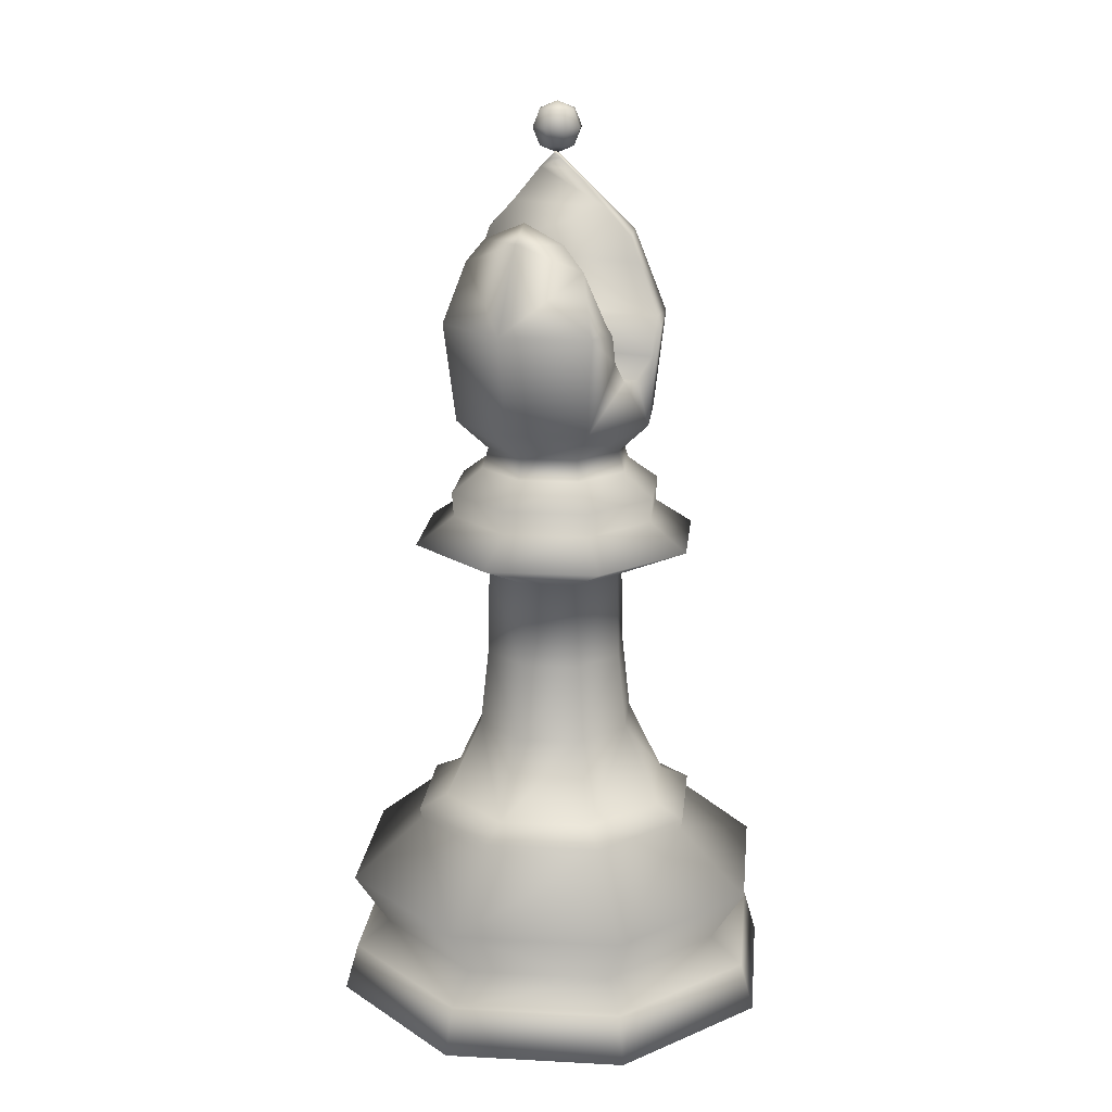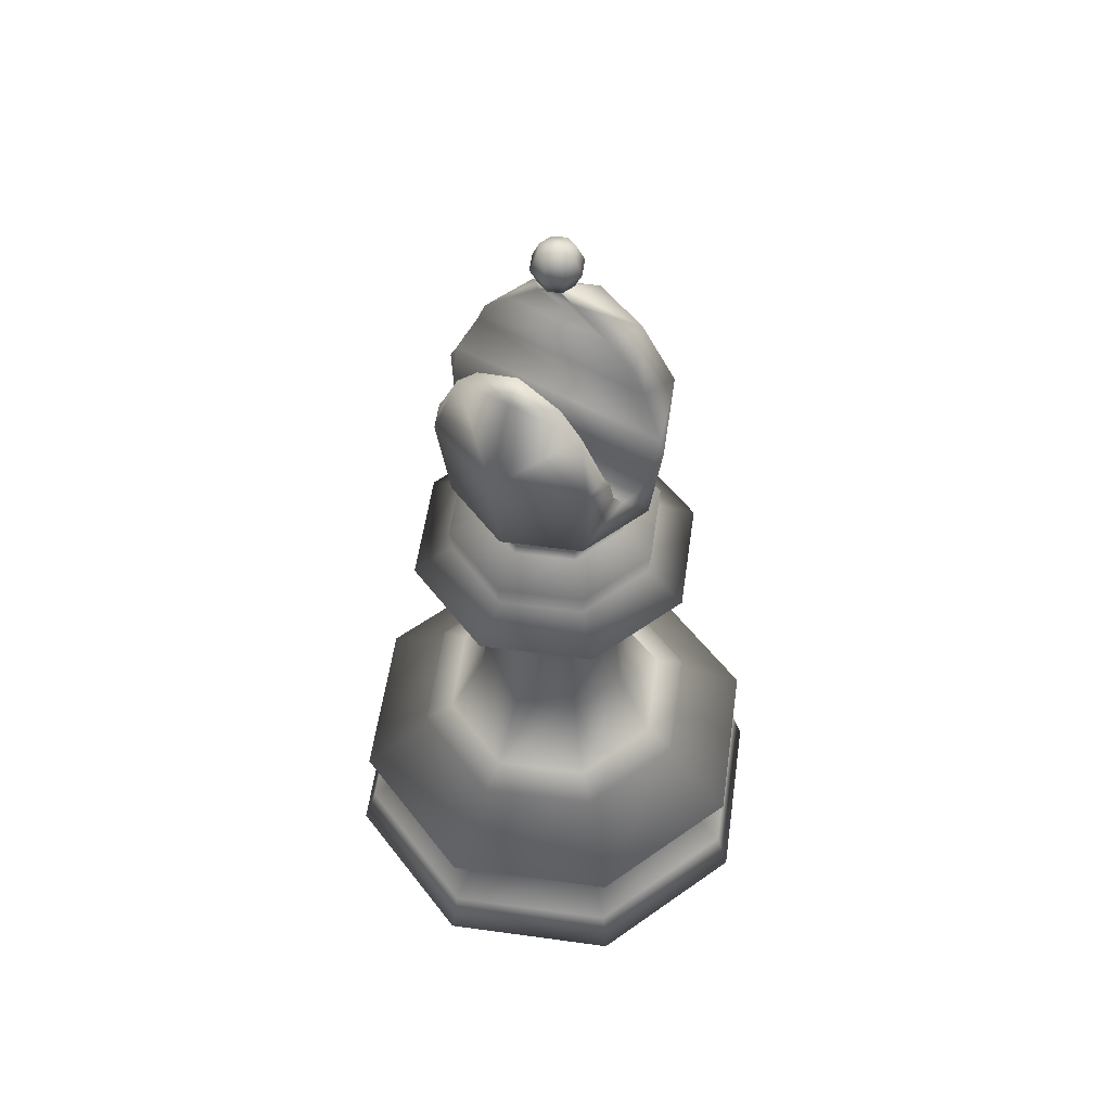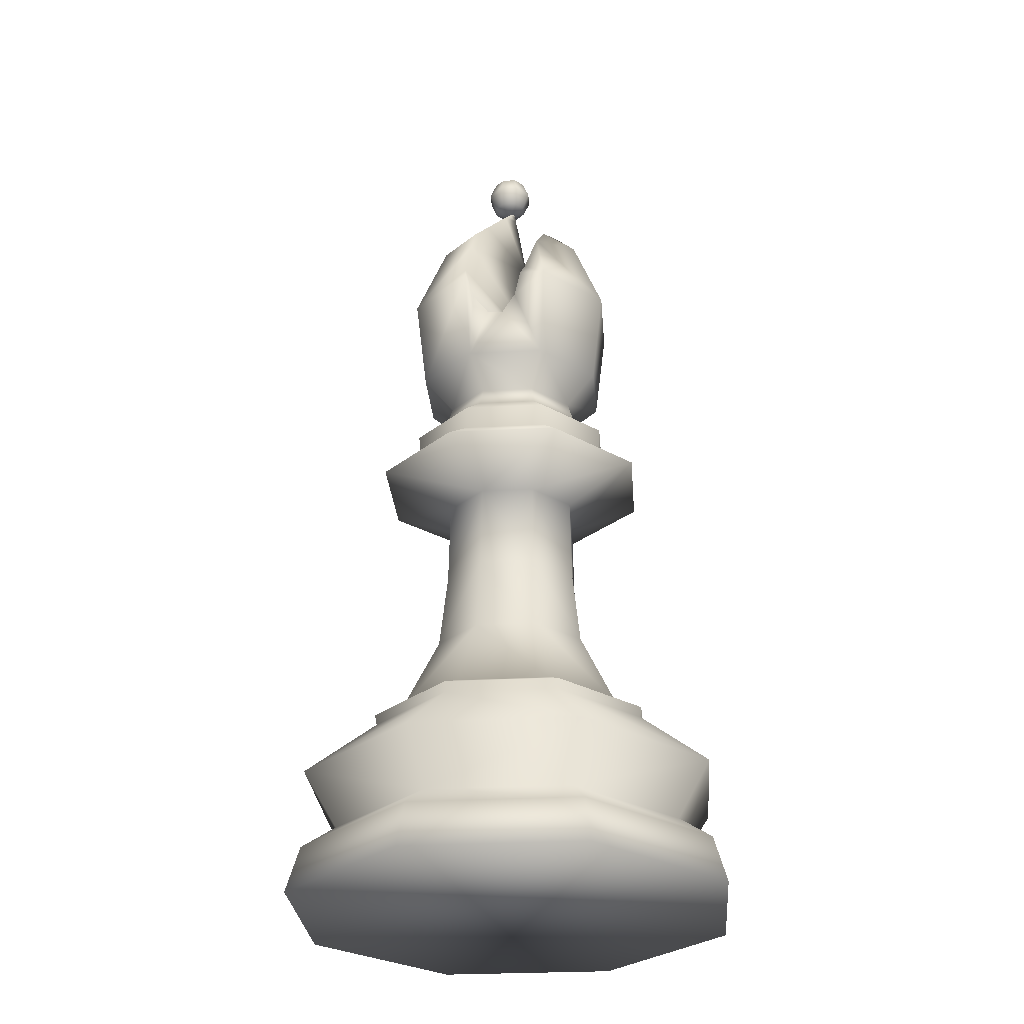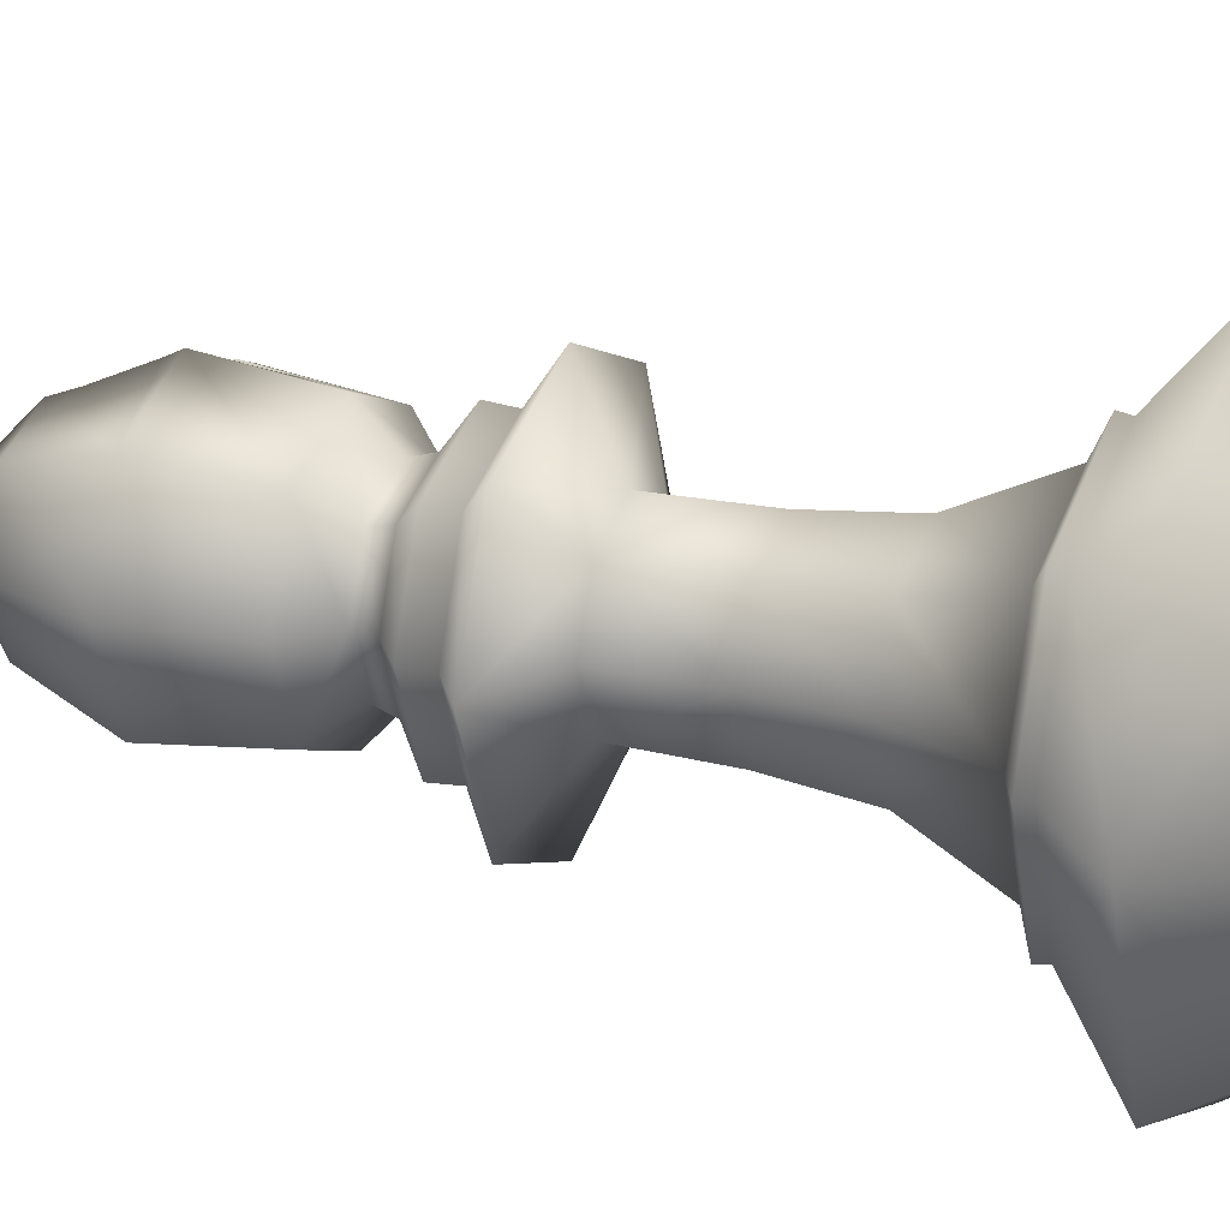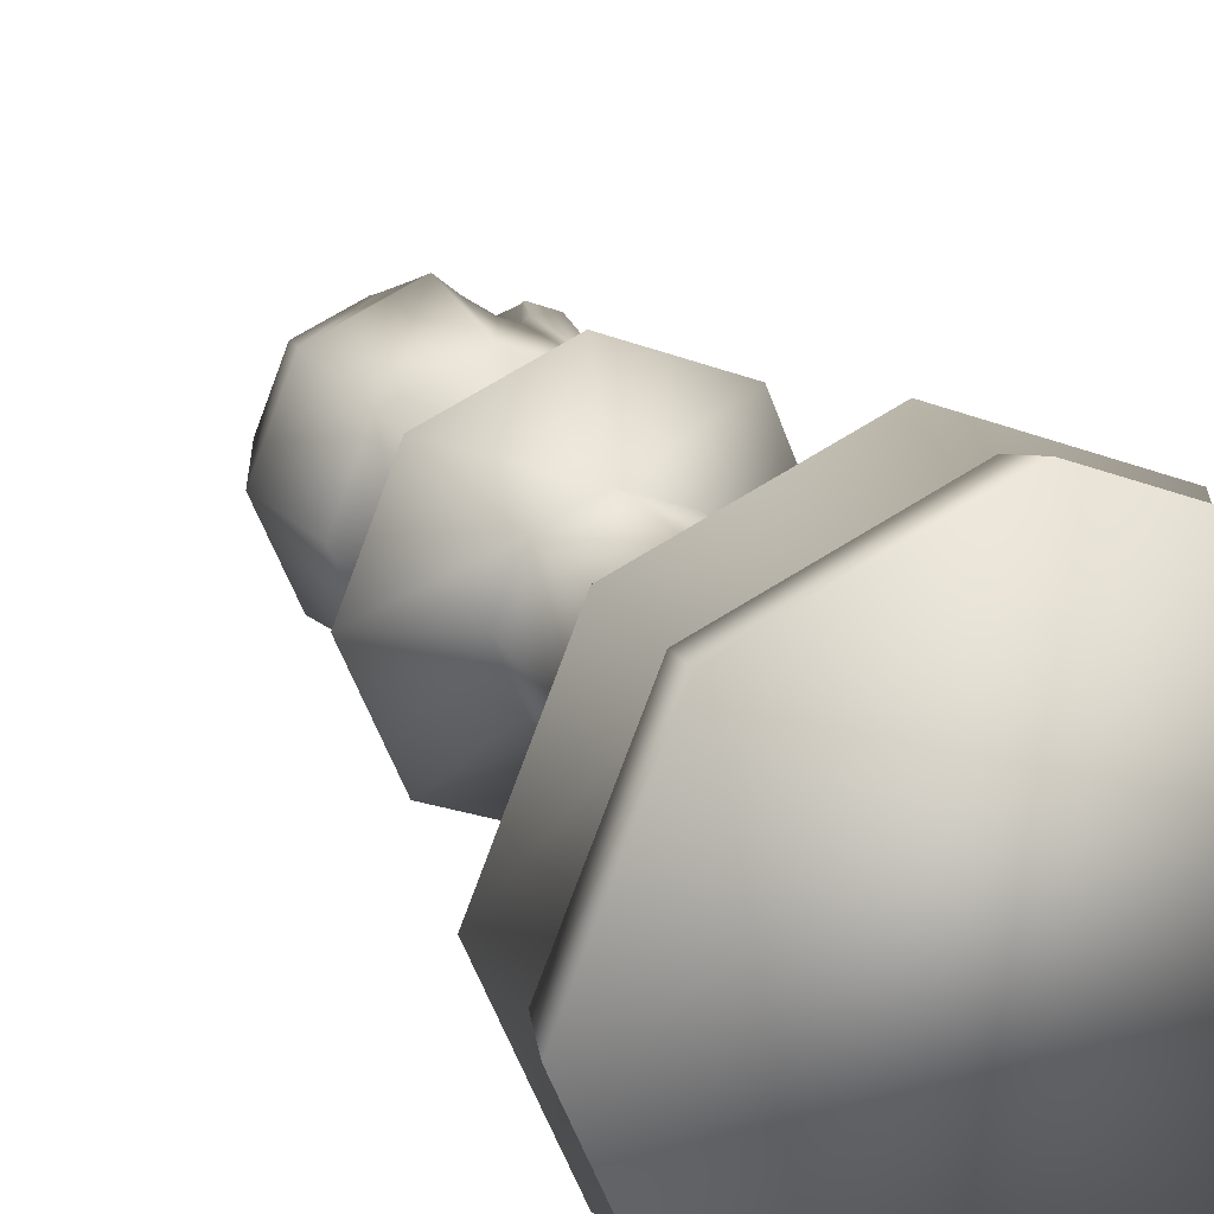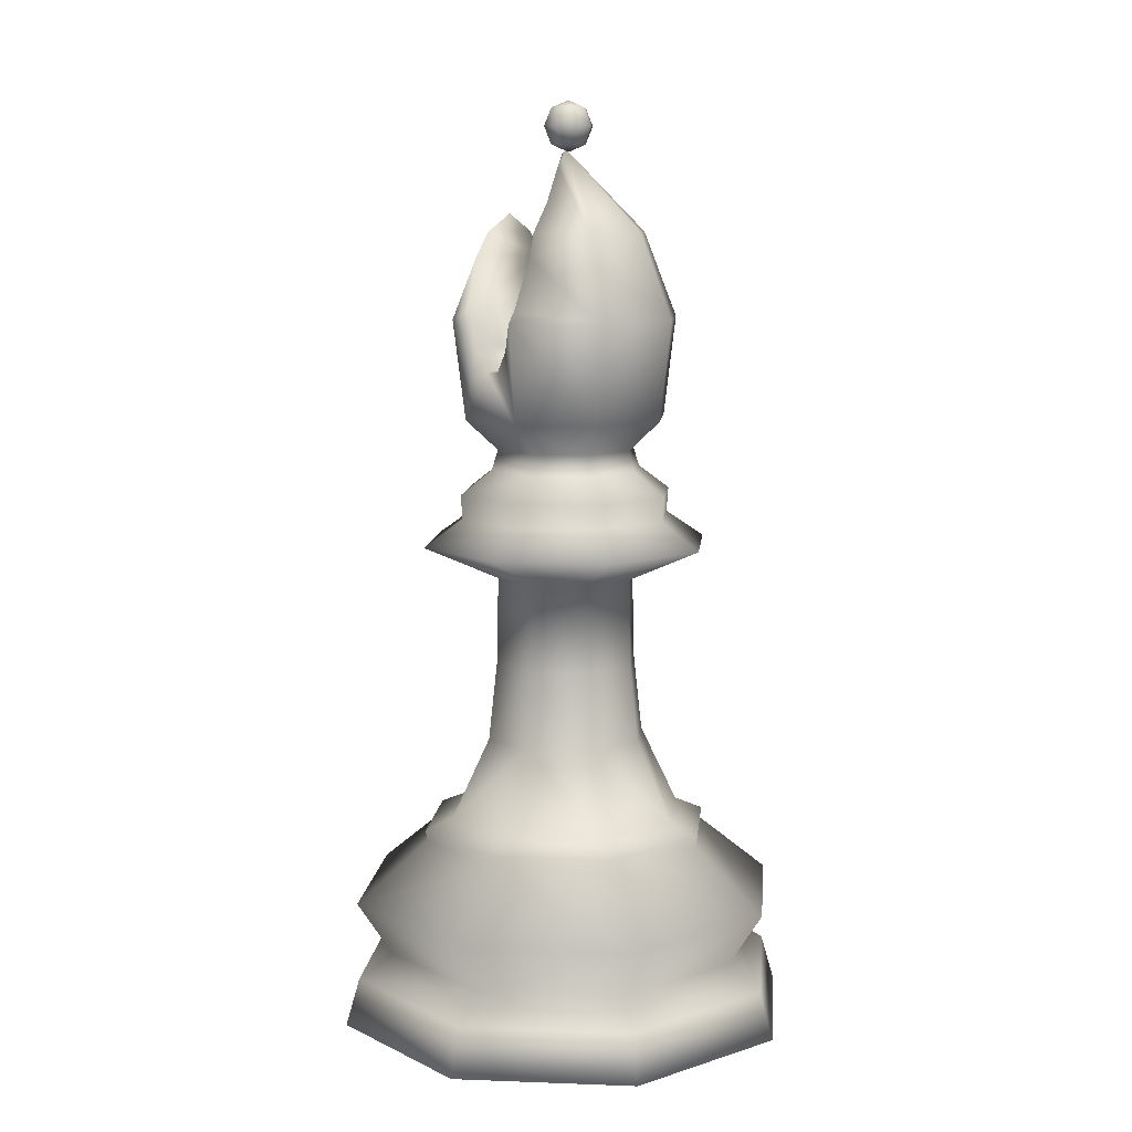
<metadata>
{"format":"obj","ext":"obj","renderer":"f3d","projection":"perspective","resolution":1024,"background":"white","views":[{"elev":17.9,"azim":-61.6,"up":"+Z"},{"elev":55.2,"azim":-59.3,"up":"+Z"},{"elev":-28.7,"azim":-153.0,"up":"+Z"},{"elev":21.8,"azim":112.6,"up":"+Y"},{"elev":21.5,"azim":156.2,"up":"+Y"},{"elev":9.6,"azim":28.0,"up":"+Z"}]}
</metadata>
<code>
o obj1
v -0.01643 0 8.071
v 0.1356 -1e-08 8.134
v 0.02811 0.1075 8.071
v 0.1356 0 7.703
v -0.01643 0 7.766
v 0.02811 0.1075 7.766
v -0.01643 0.1521 7.919
v -0.07942 0 7.919
v 0.1356 0.1521 7.766
v 0.1356 0.2151 7.919
v 0.1356 0.1521 8.071
v 0.2432 0.1075 7.766
v 0.2877 0.1521 7.919
v 0.2432 0.1075 8.071
v 0.2877 1e-08 8.071
v 0.2877 1e-08 7.766
v 0.3507 0 7.919
v 0.2432 -0.1075 7.766
v 0.2432 -0.1075 8.071
v 0.2877 -0.1521 7.919
v 0.1356 -0.1521 7.766
v 0.1356 -0.1521 8.071
v 0.1356 -0.2151 7.919
v 0.02811 -0.1075 7.766
v 0.02811 -0.1075 8.071
v -0.01643 -0.1521 7.919
v -0.5954 0 7.036
v -0.4366 0 7.191
v -0.4414 0.3717 7.036
v -0.4478 0.558 6.829
v -0.4414 -0.3717 7.036
v -0.7807 -1e-08 5.457
v -0.5954 0.7071 6.31
v -0.5193 0.6311 5.457
v -0.4477 -0.5594 6.828
v -0.8883 0 6.31
v -0.4074 0.7472 6.404
v -0.3828 0.7952 6.31
v -0.4989 4.3e-07 5.195
v -0.5954 -0.7071 6.31
v -0.5193 -0.6311 5.457
v -0.2006 0.8176 5.889
v -0.06987 0.8717 5.889
v 0.1117 0.8924 5.457
v -0.4074 -0.7472 6.404
v -0.32 0.4326 5.195
v -0.5538 4.8e-07 5.018
v -0.3588 0.4715 5.018
v -0.2006 -0.8176 5.889
v -0.3199 -0.7911 6.071
v 0.1117 0.9997 6.308
v 0.7428 0.6311 5.457
v 0.5435 0.4326 5.195
v 0.1117 0.6118 5.195
v 0.1117 0.6668 5.018
v -0.8302 6.6e-07 4.812
v -0.5543 0.6673 4.812
v -0.32 -0.4326 5.195
v 0.1117 -0.8924 5.457
v 0.1117 -0.9997 6.308
v 0.7428 -0.6311 5.457
v 0.8189 -0.7071 6.31
v 0.137 0.9518 6.404
v 0.1773 0.7635 6.829
v 0.8189 0.7071 6.31
v 1.004 3e-08 5.457
v 0.7224 -1.2e-07 5.195
v 0.5823 0.4715 5.018
v 0.1117 0.9438 4.812
v -0.5429 0.6559 4.605
v -0.3589 -0.4715 5.018
v 0.1117 -0.6118 5.195
v 0.5435 -0.4326 5.195
v 1.112 0 6.31
v 0.6117 -0.5 7.036
v 0.171 -0.6826 7.036
v 0.1773 -0.7635 6.829
v 0.6117 0.5 7.036
v 0.171 0.6826 7.036
v 0.1637 0.4424 7.274
v 0.7773 -1.2e-07 5.018
v 0.7778 0.6673 4.812
v 0.1117 0.9276 4.605
v -1.156 8.7e-07 4.373
v -0.7844 0.8979 4.373
v -0.5429 -0.6559 4.605
v -0.814 6.4e-07 4.605
v -0.5543 -0.6673 4.812
v 0.1117 -0.6668 5.018
v 0.5823 -0.4715 5.018
v 0.8189 3e-08 7.036
v 0.1117 -0.1489 7.582
v 0.1637 -0.4424 7.274
v 0.1117 0 7.727
v 0.09834 0.06195 7.661
v 0.08607 0.02567 7.692
v 1.054 -1.8e-07 4.812
v 0.7664 0.6559 4.605
v 0.1117 1.27 4.373
v -0.3213 0.4338 4.079
v 0.1117 -0.9276 4.605
v 0.7778 -0.6673 4.812
v 0.1117 -0.9438 4.812
v 0.09834 -0.06195 7.661
v 0.08307 0 7.699
v 1.038 -1.8e-07 4.605
v 1.008 0.8979 4.373
v 0.1117 0.6136 4.079
v -0.5165 4.4e-07 3.327
v -0.3325 0.4451 3.327
v -0.3213 -0.4338 4.079
v -0.5006 4.3e-07 4.079
v -0.7844 -0.8979 4.373
v 0.08607 -0.02567 7.692
v 0.7664 -0.6559 4.605
v 1.379 -2.6e-07 4.373
v 0.5448 0.4338 4.079
v 0.1117 0.6294 3.327
v -0.5916 4.9e-07 2.655
v -0.3856 0.4983 2.655
v 0.1117 -0.6136 4.079
v 1.008 -0.8979 4.373
v 0.1117 -1.27 4.373
v 0.7241 -1.1e-07 4.079
v 0.556 0.4451 3.327
v 0.1117 0.7047 2.655
v -0.9178 7.1e-07 1.984
v -0.6162 0.7294 1.984
v -0.3325 -0.4451 3.327
v 0.5448 -0.4338 4.079
v 0.74 -1.2e-07 3.327
v 0.6091 0.4983 2.655
v 0.1117 1.032 1.984
v -1.17 8.7e-07 1.871
v -0.7945 0.908 1.871
v -0.3856 -0.4983 2.655
v 0.1117 -0.6294 3.327
v 0.556 -0.4451 3.327
v 0.8151 -1.3e-07 2.655
v 0.8397 0.7294 1.984
v 0.1117 1.284 1.871
v -0.7827 0.8962 1.782
v -1.153 8.6e-07 1.782
v -0.6162 -0.7294 1.984
v -0.7945 -0.908 1.871
v 0.1117 -0.7047 2.655
v 0.6091 -0.4983 2.655
v 1.141 -2.1e-07 1.984
v 1.018 0.908 1.871
v 0.1117 1.267 1.782
v -1.785 1.26e-06 1.266
v -1.229 1.344 1.266
v -0.7827 -0.8962 1.782
v 0.1117 -1.032 1.984
v 0.1117 -1.284 1.871
v 0.8397 -0.7294 1.984
v 1.393 -2.7e-07 1.871
v 1.006 0.8962 1.782
v 0.1117 1.9 1.266
v -1.015 1.129 0.7891
v -1.482 1.06e-06 0.7891
v -1.229 -1.344 1.266
v 0.1117 -1.267 1.782
v 1.018 -0.908 1.871
v 1.377 -2.6e-07 1.782
v 1.453 1.344 1.266
v 0.1117 1.597 0.7891
v -1.779 1.26e-06 0.5816
v -1.225 1.34 0.5816
v -1.015 -1.129 0.7891
v 0.1117 -1.9 1.266
v 1.006 -0.8962 1.782
v 2.008 -4.3e-07 1.266
v 1.239 1.129 0.7891
v 0.1117 1.895 0.5816
v -1.899 1.33e-06 0.1747
v -1.31 1.424 0.1747
v -1.225 -1.34 0.5816
v 0.1117 -1.597 0.7891
v 1.453 -1.344 1.266
v 1.705 -3.6e-07 0.7891
v 1.449 1.34 0.5816
v 0.1117 2.014 0.1747
v 1.533 -1.424 0.1747
v 0.1117 -2.014 0.1747
v -1.31 -1.424 0.1747
v 0.1117 -1.895 0.5816
v 1.239 -1.129 0.7891
v 2.003 -4.3e-07 0.5816
v 1.533 1.424 0.1747
v 2.122 -4.6e-07 0.1747
v 1.449 -1.34 0.5816
v 0.1117 0.1489 7.582
v 0.137 -0.9518 6.404
v 0.04951 -0.9441 6.071
v 0.04951 0.9441 6.071
v -0.06987 -0.8717 5.889
v -0.3828 -0.7952 6.31
v -0.3199 0.7911 6.071
f 1 2 3
f 4 5 6
f 1 7 8
f 8 6 5
f 4 6 9
f 3 10 7
f 7 9 6
f 3 2 11
f 4 9 12
f 11 13 10
f 10 12 9
f 11 2 14
f 14 2 15
f 4 12 16
f 14 17 13
f 13 16 12
f 17 18 16
f 15 2 19
f 4 16 18
f 15 20 17
f 20 21 18
f 19 2 22
f 4 18 21
f 19 23 20
f 23 24 21
f 22 2 25
f 4 21 24
f 23 25 26
f 26 5 24
f 25 2 1
f 4 24 5
f 25 8 26
f 27 28 29
f 27 29 30
f 28 27 31
f 32 33 34
f 35 27 36
f 33 37 38
f 34 39 32
f 40 32 41
f 42 43 44
f 40 45 35
f 44 46 34
f 47 46 48
f 39 41 32
f 49 50 41
f 51 52 44
f 53 44 52
f 48 54 55
f 56 48 57
f 47 58 39
f 58 59 41
f 60 61 62
f 63 64 65
f 65 66 52
f 67 52 66
f 68 54 53
f 57 55 69
f 70 56 57
f 56 71 47
f 71 72 58
f 59 73 61
f 74 61 66
f 75 76 77
f 78 79 80
f 78 74 65
f 61 67 66
f 81 53 67
f 82 55 68
f 83 57 69
f 84 70 85
f 86 56 87
f 88 89 71
f 90 72 89
f 91 62 74
f 75 92 93
f 94 95 96
f 78 94 91
f 81 73 90
f 97 68 81
f 83 82 98
f 85 83 99
f 100 84 85
f 84 86 87
f 101 88 86
f 102 89 103
f 91 94 75
f 94 104 92
f 105 94 96
f 97 90 102
f 98 97 106
f 107 83 98
f 108 85 99
f 109 100 110
f 111 84 112
f 113 101 86
f 101 102 103
f 114 94 105
f 115 97 102
f 116 98 106
f 108 107 117
f 110 108 118
f 119 110 120
f 109 111 112
f 121 113 111
f 122 101 123
f 116 115 122
f 117 116 124
f 125 108 117
f 120 118 126
f 127 120 128
f 119 129 109
f 129 121 111
f 121 122 123
f 130 116 122
f 131 117 124
f 132 118 125
f 128 126 133
f 134 128 135
f 127 136 119
f 136 137 129
f 138 121 137
f 131 130 138
f 139 125 131
f 140 126 132
f 135 133 141
f 134 142 143
f 144 134 145
f 144 146 136
f 147 137 146
f 139 138 147
f 148 132 139
f 133 149 141
f 135 150 142
f 151 142 152
f 153 134 143
f 154 145 155
f 156 146 154
f 148 147 156
f 140 157 149
f 150 149 158
f 152 150 159
f 151 160 161
f 153 151 162
f 163 145 153
f 164 154 155
f 157 156 164
f 158 157 165
f 150 166 159
f 152 167 160
f 168 160 169
f 170 151 161
f 163 162 171
f 164 163 172
f 157 172 165
f 158 173 166
f 167 166 174
f 169 167 175
f 176 169 177
f 170 168 178
f 179 162 170
f 180 163 171
f 173 172 180
f 174 173 181
f 167 182 175
f 177 175 183
f 184 185 186
f 178 176 186
f 179 178 187
f 180 179 188
f 173 188 181
f 174 189 182
f 175 190 183
f 182 191 190
f 191 192 184
f 184 187 185
f 187 186 185
f 192 179 187
f 189 188 192
f 114 96 95
f 92 104 193
f 77 76 93
f 64 194 77
f 195 60 194
f 43 195 196
f 42 197 43
f 42 50 49
f 45 198 50
f 30 45 37
f 29 28 31
f 1 3 7
f 8 7 6
f 3 11 10
f 7 10 9
f 11 14 13
f 10 13 12
f 14 15 17
f 13 17 16
f 17 20 18
f 15 19 20
f 20 23 21
f 19 22 23
f 23 26 24
f 23 22 25
f 26 8 5
f 25 1 8
f 33 36 30
f 36 27 30
f 32 36 33
f 36 40 35
f 35 31 27
f 33 30 37
f 34 46 39
f 40 36 32
f 44 34 42
f 34 33 199
f 42 34 199
f 33 38 199
f 196 51 44
f 43 196 44
f 40 198 45
f 44 54 46
f 47 39 46
f 39 58 41
f 59 60 195
f 59 195 197
f 40 41 50
f 41 59 49
f 50 198 40
f 59 197 49
f 51 65 52
f 53 54 44
f 48 46 54
f 56 47 48
f 47 71 58
f 58 72 59
f 60 59 61
f 64 79 78
f 78 65 64
f 65 51 63
f 65 74 66
f 67 53 52
f 68 55 54
f 57 48 55
f 70 87 56
f 56 88 71
f 71 89 72
f 59 72 73
f 74 62 61
f 60 62 194
f 62 75 77
f 194 62 77
f 80 193 78
f 193 94 78
f 78 91 74
f 61 73 67
f 81 68 53
f 82 69 55
f 83 70 57
f 84 87 70
f 86 88 56
f 88 103 89
f 90 73 72
f 91 75 62
f 75 94 92
f 93 76 75
f 94 193 95
f 81 67 73
f 97 82 68
f 83 69 82
f 85 70 83
f 100 112 84
f 84 113 86
f 101 103 88
f 102 90 89
f 94 114 104
f 97 81 90
f 98 82 97
f 107 99 83
f 108 100 85
f 109 112 100
f 111 113 84
f 113 123 101
f 101 115 102
f 115 106 97
f 116 107 98
f 108 99 107
f 110 100 108
f 119 109 110
f 109 129 111
f 121 123 113
f 122 115 101
f 116 106 115
f 117 107 116
f 125 118 108
f 120 110 118
f 127 119 120
f 119 136 129
f 129 137 121
f 121 130 122
f 130 124 116
f 131 125 117
f 132 126 118
f 128 120 126
f 134 127 128
f 127 144 136
f 136 146 137
f 138 130 121
f 131 124 130
f 139 132 125
f 140 133 126
f 135 128 133
f 134 135 142
f 144 127 134
f 144 154 146
f 147 138 137
f 139 131 138
f 148 140 132
f 133 140 149
f 135 141 150
f 151 143 142
f 153 145 134
f 154 144 145
f 156 147 146
f 148 139 147
f 140 148 157
f 150 141 149
f 152 142 150
f 151 152 160
f 153 143 151
f 163 155 145
f 164 156 154
f 157 148 156
f 158 149 157
f 150 158 166
f 152 159 167
f 168 161 160
f 170 162 151
f 163 153 162
f 164 155 163
f 157 164 172
f 158 165 173
f 167 159 166
f 169 160 167
f 176 168 169
f 170 161 168
f 179 171 162
f 180 172 163
f 173 165 172
f 174 166 173
f 167 174 182
f 177 169 175
f 186 176 191
f 176 177 190
f 177 183 190
f 190 191 176
f 191 184 186
f 178 168 176
f 179 170 178
f 180 171 179
f 173 180 188
f 174 181 189
f 175 182 190
f 182 189 191
f 191 189 192
f 184 192 187
f 187 178 186
f 192 188 179
f 189 181 188
f 95 104 114
f 114 105 96
f 104 95 193
f 193 80 93
f 93 92 193
f 93 80 64
f 80 79 64
f 64 77 93
f 64 63 194
f 194 63 195
f 63 51 196
f 195 63 196
f 43 197 195
f 42 49 197
f 42 199 50
f 50 199 37
f 199 38 37
f 37 45 50
f 30 35 45
f 35 30 31
f 30 29 31

</code>
